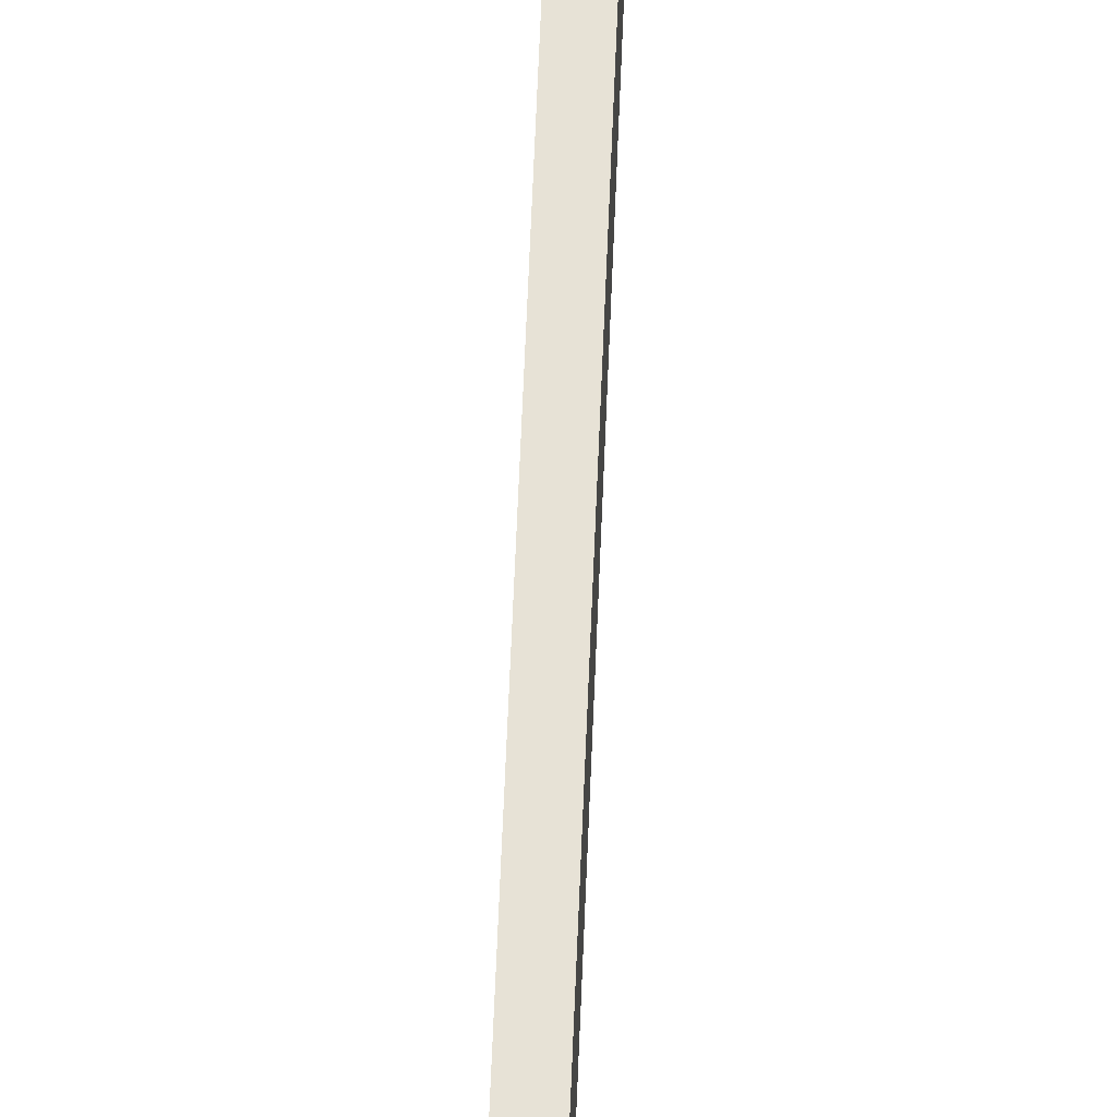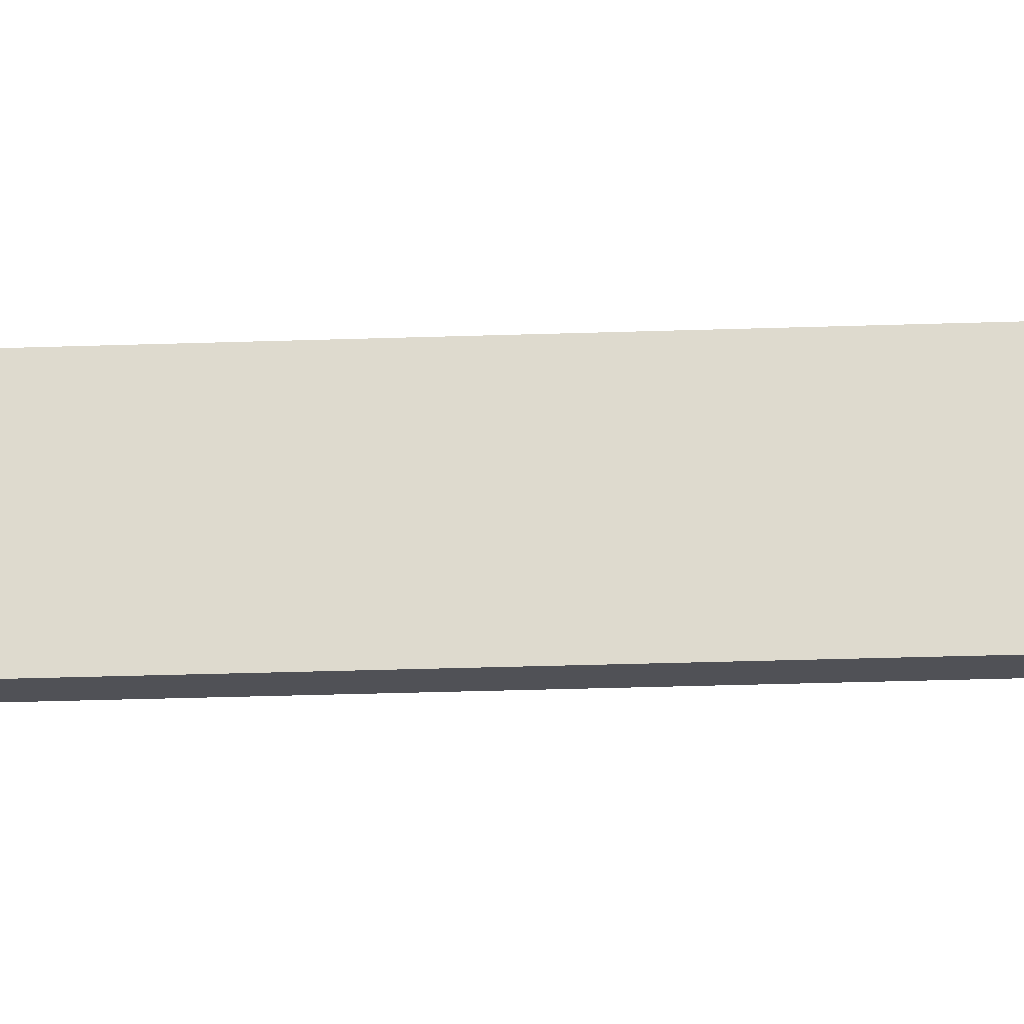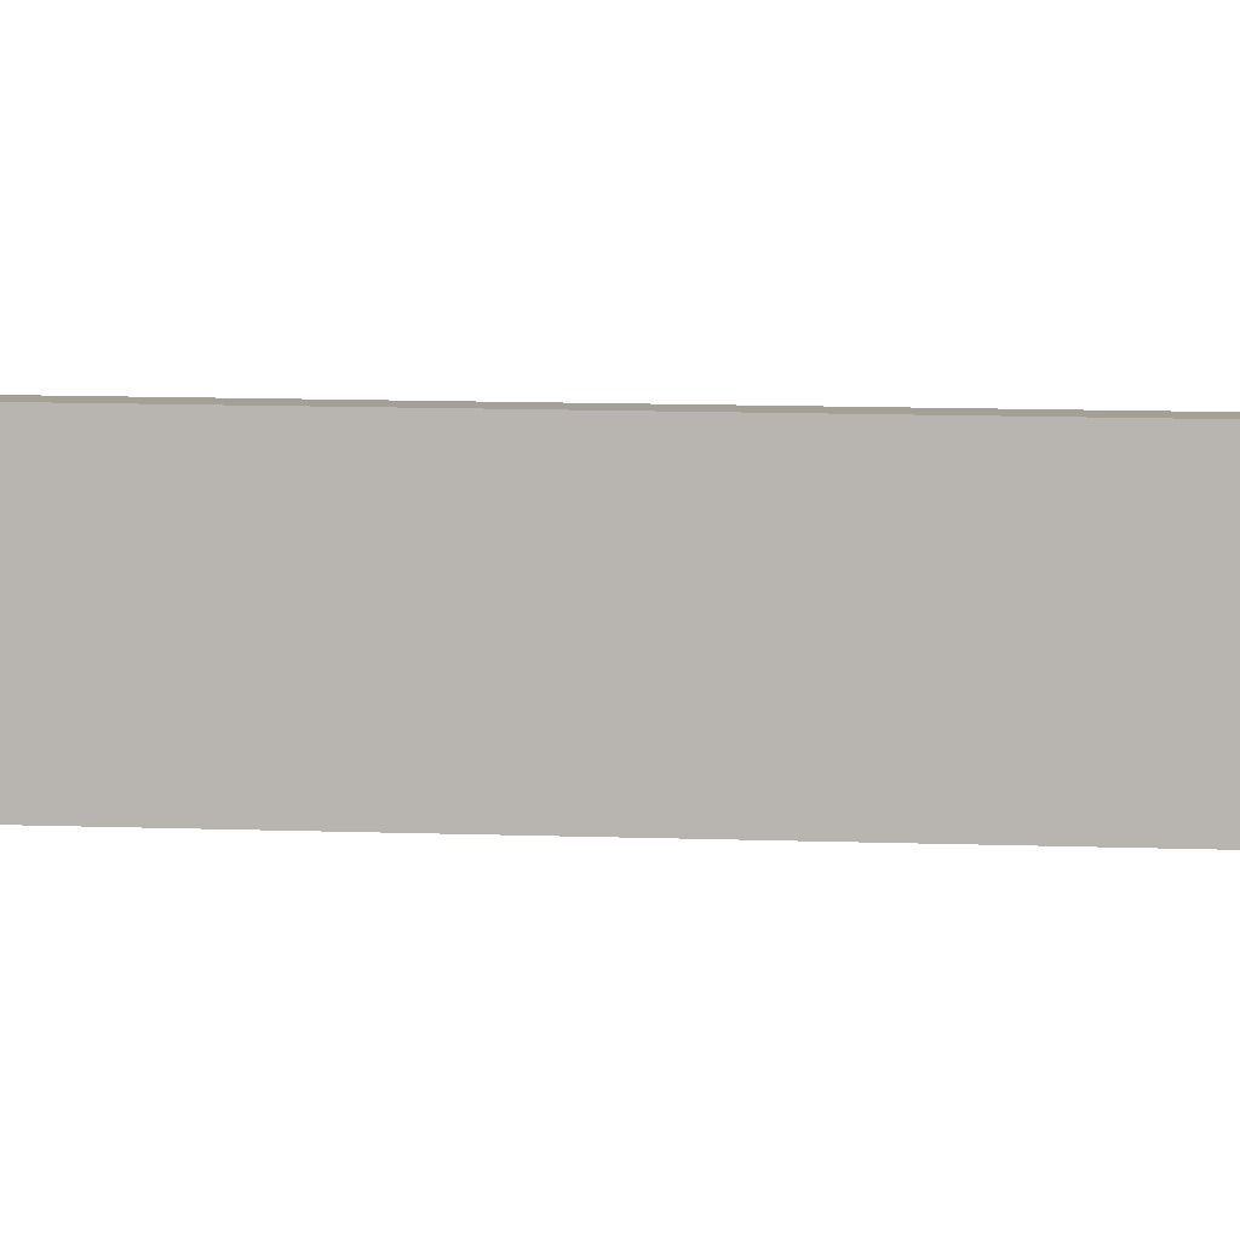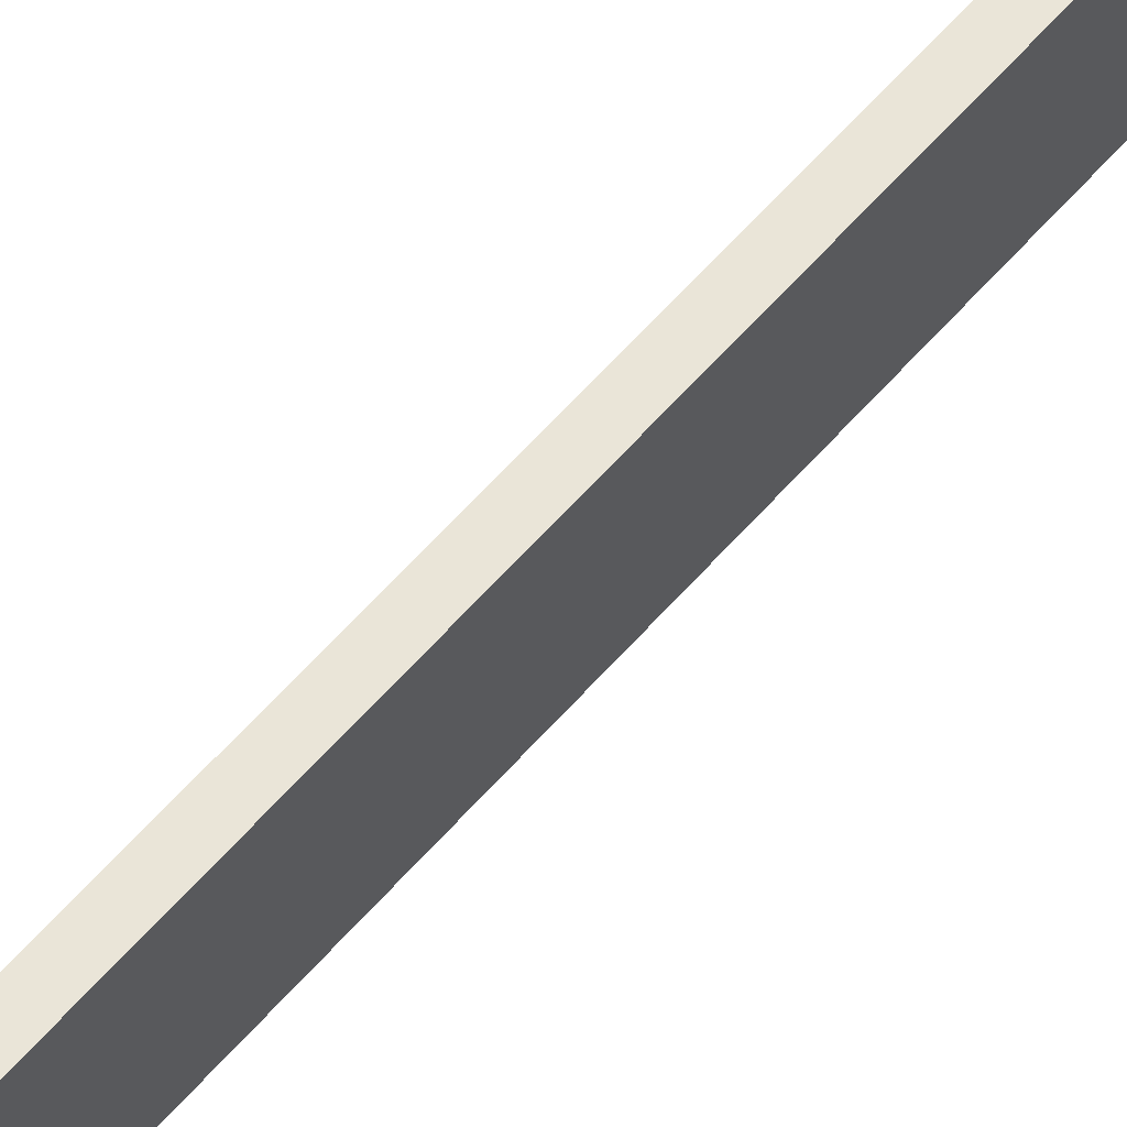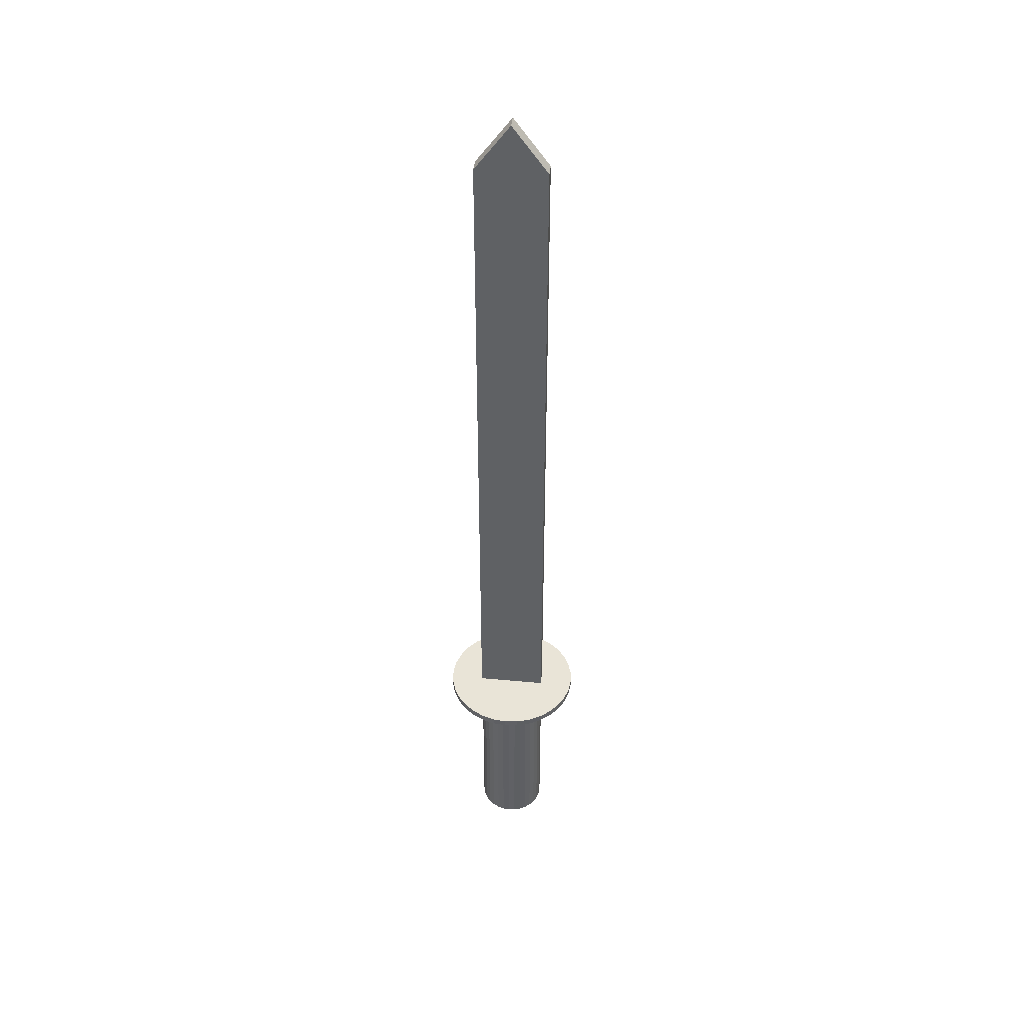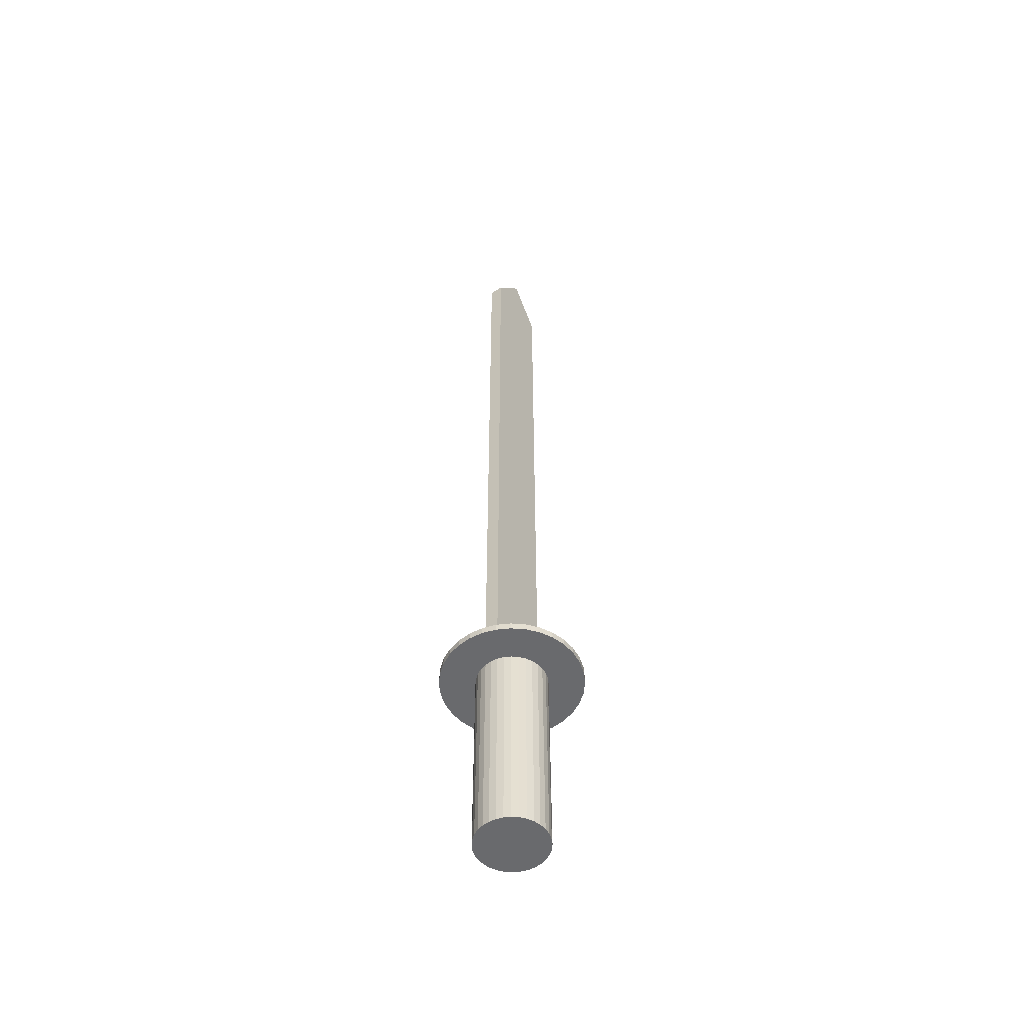
<metadata>
{"format":"obj","ext":"obj","renderer":"f3d","projection":"perspective","resolution":1024,"background":"white","views":[{"elev":63.4,"azim":2.3,"up":"+Z"},{"elev":-20.3,"azim":-85.9,"up":"+Z"},{"elev":5.8,"azim":99.6,"up":"+Z"},{"elev":58.8,"azim":-139.7,"up":"+Z"},{"elev":43.1,"azim":96.3,"up":"+Y"},{"elev":-53.1,"azim":34.6,"up":"+Y"}]}
</metadata>
<code>
o Sword
v -0.02 -0.7092 0.1
v -0.02 1.291 0.1
v -0.02 -0.7092 -0.1
v -0.02 1.291 -0.1
v 0.02 -0.7092 0.1
v 0.02 1.291 0.1
v 0.02 -0.7092 -0.1
v 0.02 1.291 -0.1
v -0.02 -0.7092 0
v -0.02 1.428 0
v 0.02 -0.7092 0
v 0.02 1.428 0
v 0 -1.309 -0.1
v 0 -0.709 -0.1
v 0.01951 -1.309 -0.09808
v 0.01951 -0.709 -0.09808
v 0.03827 -1.309 -0.09239
v 0.03827 -0.709 -0.09239
v 0.05556 -1.309 -0.08315
v 0.05556 -0.709 -0.08315
v 0.07071 -1.309 -0.07071
v 0.07071 -0.709 -0.07071
v 0.08315 -1.309 -0.05556
v 0.08315 -0.709 -0.05556
v 0.09239 -1.309 -0.03827
v 0.09239 -0.709 -0.03827
v 0.09808 -1.309 -0.01951
v 0.09808 -0.709 -0.01951
v 0.1 -1.309 0
v 0.1 -0.709 0
v 0.09808 -1.309 0.01951
v 0.09808 -0.709 0.01951
v 0.09239 -1.309 0.03827
v 0.09239 -0.709 0.03827
v 0.08315 -1.309 0.05556
v 0.08315 -0.709 0.05556
v 0.07071 -1.309 0.07071
v 0.07071 -0.709 0.07071
v 0.05556 -1.309 0.08315
v 0.05556 -0.709 0.08315
v 0.03827 -1.309 0.09239
v 0.03827 -0.709 0.09239
v 0.01951 -1.309 0.09808
v 0.01951 -0.709 0.09808
v 0 -1.309 0.1
v 0 -0.709 0.1
v -0.01951 -1.309 0.09808
v -0.01951 -0.709 0.09808
v -0.03827 -1.309 0.09239
v -0.03827 -0.709 0.09239
v -0.05556 -1.309 0.08315
v -0.05556 -0.709 0.08315
v -0.07071 -1.309 0.07071
v -0.07071 -0.709 0.07071
v -0.08315 -1.309 0.05556
v -0.08315 -0.709 0.05556
v -0.09239 -1.309 0.03827
v -0.09239 -0.709 0.03827
v -0.09808 -1.309 0.01951
v -0.09808 -0.709 0.01951
v -0.1 -1.309 0
v -0.1 -0.709 0
v -0.09808 -1.309 -0.01951
v -0.09808 -0.709 -0.01951
v -0.09239 -1.309 -0.03827
v -0.09239 -0.709 -0.03827
v -0.08315 -1.309 -0.05556
v -0.08315 -0.709 -0.05556
v -0.07071 -1.309 -0.07071
v -0.07071 -0.709 -0.07071
v -0.05556 -1.309 -0.08315
v -0.05556 -0.709 -0.08315
v -0.03827 -1.309 -0.09239
v -0.03827 -0.709 -0.09239
v -0.01951 -1.309 -0.09808
v -0.01951 -0.709 -0.09808
v 0 -0.7237 -0.2
v 0 -0.7037 -0.2
v 0.03902 -0.7237 -0.1962
v 0.03902 -0.7037 -0.1962
v 0.07654 -0.7237 -0.1848
v 0.07654 -0.7037 -0.1848
v 0.1111 -0.7237 -0.1663
v 0.1111 -0.7037 -0.1663
v 0.1414 -0.7237 -0.1414
v 0.1414 -0.7037 -0.1414
v 0.1663 -0.7237 -0.1111
v 0.1663 -0.7037 -0.1111
v 0.1848 -0.7237 -0.07654
v 0.1848 -0.7037 -0.07654
v 0.1962 -0.7237 -0.03902
v 0.1962 -0.7037 -0.03902
v 0.2 -0.7237 0
v 0.2 -0.7037 0
v 0.1962 -0.7237 0.03902
v 0.1962 -0.7037 0.03902
v 0.1848 -0.7237 0.07654
v 0.1848 -0.7037 0.07654
v 0.1663 -0.7237 0.1111
v 0.1663 -0.7037 0.1111
v 0.1414 -0.7237 0.1414
v 0.1414 -0.7037 0.1414
v 0.1111 -0.7237 0.1663
v 0.1111 -0.7037 0.1663
v 0.07654 -0.7237 0.1848
v 0.07654 -0.7037 0.1848
v 0.03902 -0.7237 0.1962
v 0.03902 -0.7037 0.1962
v 0 -0.7237 0.2
v 0 -0.7037 0.2
v -0.03902 -0.7237 0.1962
v -0.03902 -0.7037 0.1962
v -0.07654 -0.7237 0.1848
v -0.07654 -0.7037 0.1848
v -0.1111 -0.7237 0.1663
v -0.1111 -0.7037 0.1663
v -0.1414 -0.7237 0.1414
v -0.1414 -0.7037 0.1414
v -0.1663 -0.7237 0.1111
v -0.1663 -0.7037 0.1111
v -0.1848 -0.7237 0.07654
v -0.1848 -0.7037 0.07654
v -0.1962 -0.7237 0.03902
v -0.1962 -0.7037 0.03902
v -0.2 -0.7237 0
v -0.2 -0.7037 0
v -0.1962 -0.7237 -0.03902
v -0.1962 -0.7037 -0.03902
v -0.1848 -0.7237 -0.07654
v -0.1848 -0.7037 -0.07654
v -0.1663 -0.7237 -0.1111
v -0.1663 -0.7037 -0.1111
v -0.1414 -0.7237 -0.1414
v -0.1414 -0.7037 -0.1414
v -0.1111 -0.7237 -0.1663
v -0.1111 -0.7037 -0.1663
v -0.07654 -0.7237 -0.1848
v -0.07654 -0.7037 -0.1848
v -0.03902 -0.7237 -0.1962
v -0.03902 -0.7037 -0.1962
f 9 10 4 3
f 3 4 8 7
f 11 12 6 5
f 5 6 2 1
f 9 11 5 1
f 12 10 2 6
f 8 4 10 12
f 3 7 11 9
f 7 8 12 11
f 1 2 10 9
f 13 14 16 15
f 15 16 18 17
f 17 18 20 19
f 19 20 22 21
f 21 22 24 23
f 23 24 26 25
f 25 26 28 27
f 27 28 30 29
f 29 30 32 31
f 31 32 34 33
f 33 34 36 35
f 35 36 38 37
f 37 38 40 39
f 39 40 42 41
f 41 42 44 43
f 43 44 46 45
f 45 46 48 47
f 47 48 50 49
f 49 50 52 51
f 51 52 54 53
f 53 54 56 55
f 55 56 58 57
f 57 58 60 59
f 59 60 62 61
f 61 62 64 63
f 63 64 66 65
f 65 66 68 67
f 67 68 70 69
f 69 70 72 71
f 71 72 74 73
f 16 14 76 74 72 70 68 66 64 62 60 58 56 54 52 50 48 46 44 42 40 38 36 34 32 30 28 26 24 22 20 18
f 73 74 76 75
f 75 76 14 13
f 13 15 17 19 21 23 25 27 29 31 33 35 37 39 41 43 45 47 49 51 53 55 57 59 61 63 65 67 69 71 73 75
f 77 78 80 79
f 79 80 82 81
f 81 82 84 83
f 83 84 86 85
f 85 86 88 87
f 87 88 90 89
f 89 90 92 91
f 91 92 94 93
f 93 94 96 95
f 95 96 98 97
f 97 98 100 99
f 99 100 102 101
f 101 102 104 103
f 103 104 106 105
f 105 106 108 107
f 107 108 110 109
f 109 110 112 111
f 111 112 114 113
f 113 114 116 115
f 115 116 118 117
f 117 118 120 119
f 119 120 122 121
f 121 122 124 123
f 123 124 126 125
f 125 126 128 127
f 127 128 130 129
f 129 130 132 131
f 131 132 134 133
f 133 134 136 135
f 135 136 138 137
f 80 78 140 138 136 134 132 130 128 126 124 122 120 118 116 114 112 110 108 106 104 102 100 98 96 94 92 90 88 86 84 82
f 137 138 140 139
f 139 140 78 77
f 77 79 81 83 85 87 89 91 93 95 97 99 101 103 105 107 109 111 113 115 117 119 121 123 125 127 129 131 133 135 137 139

</code>
